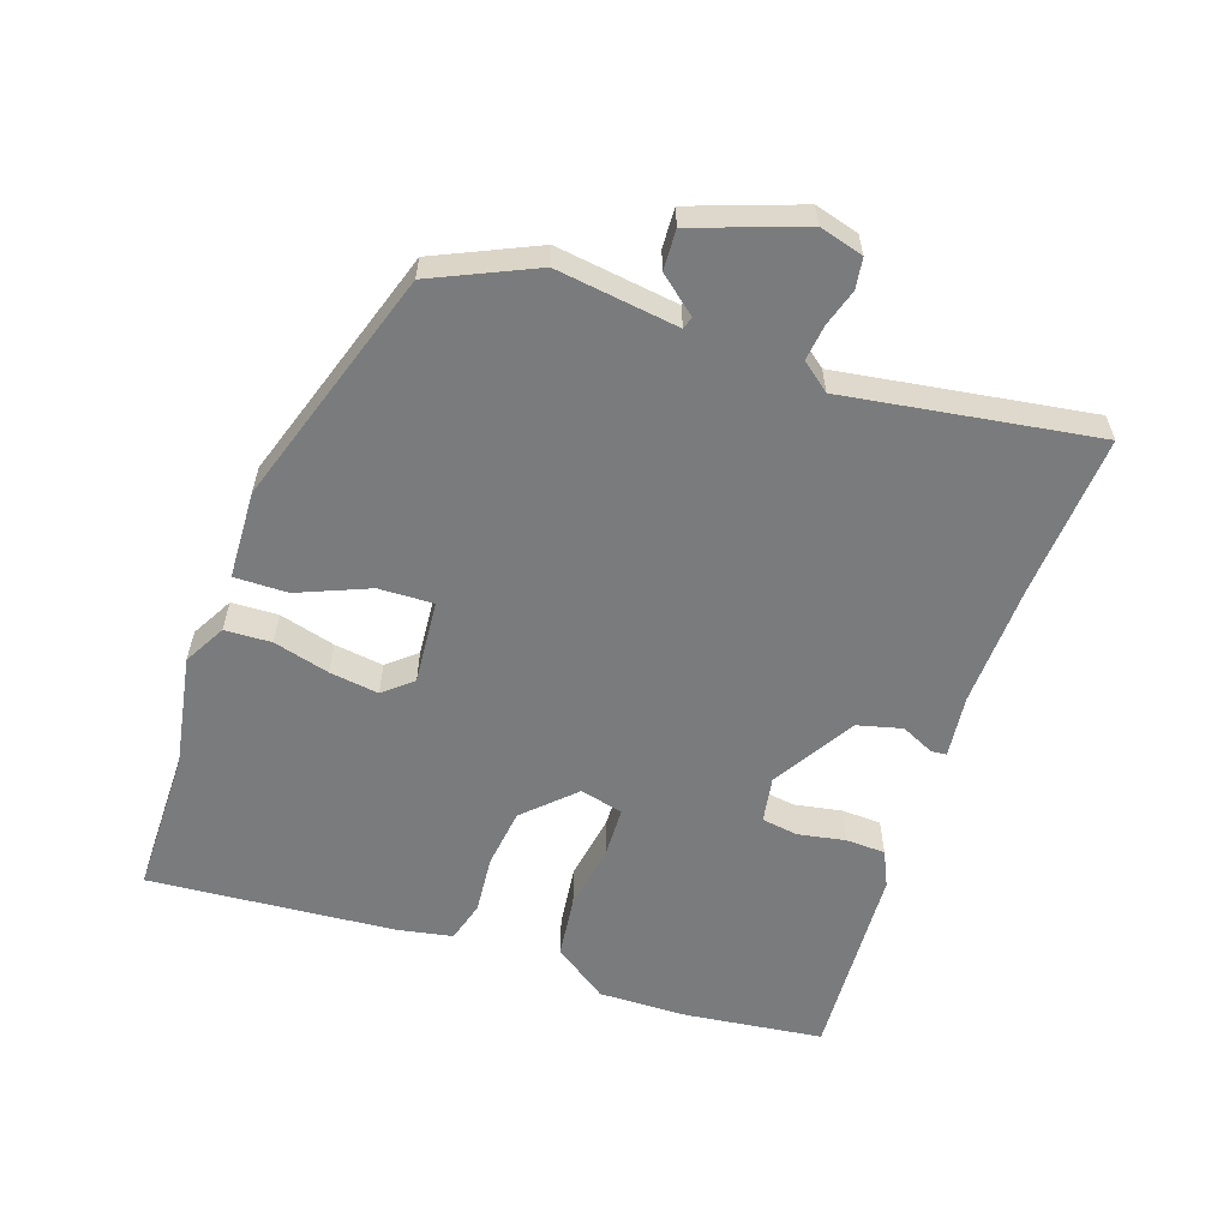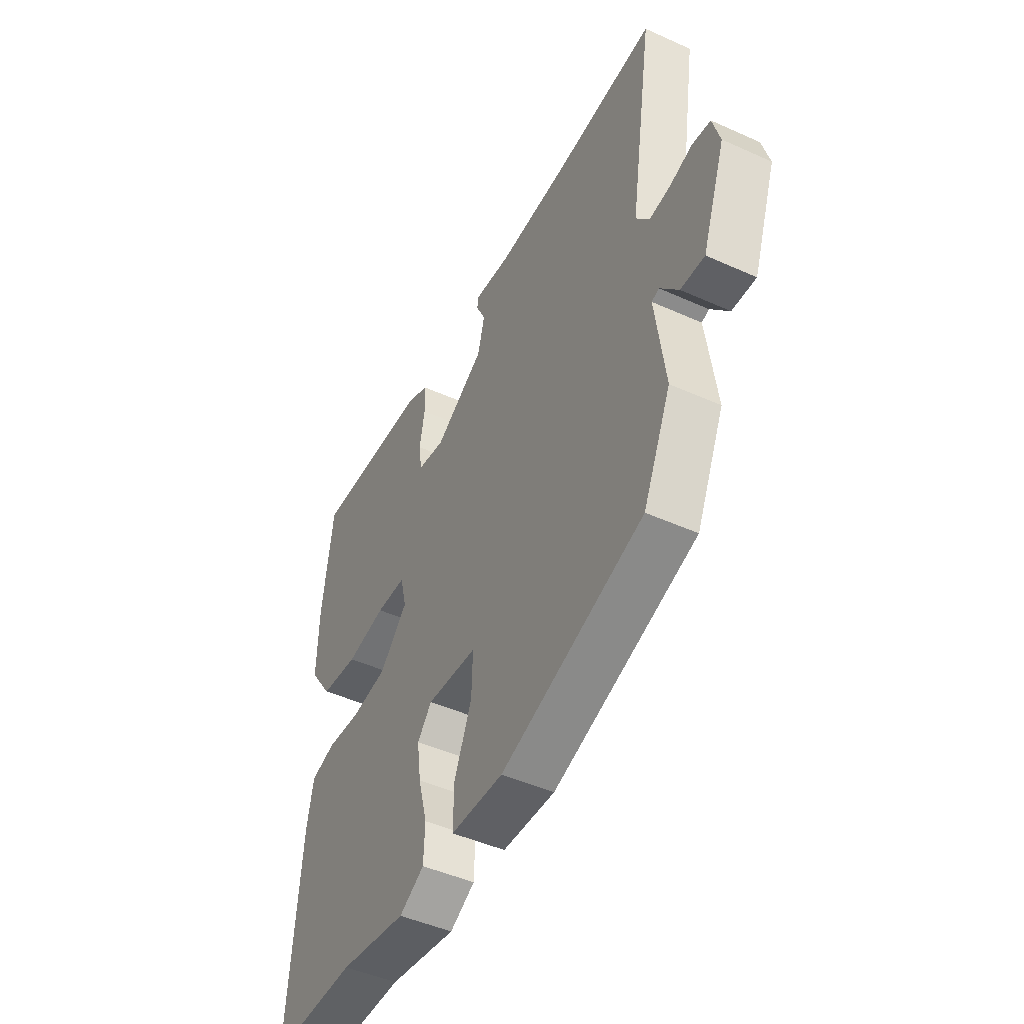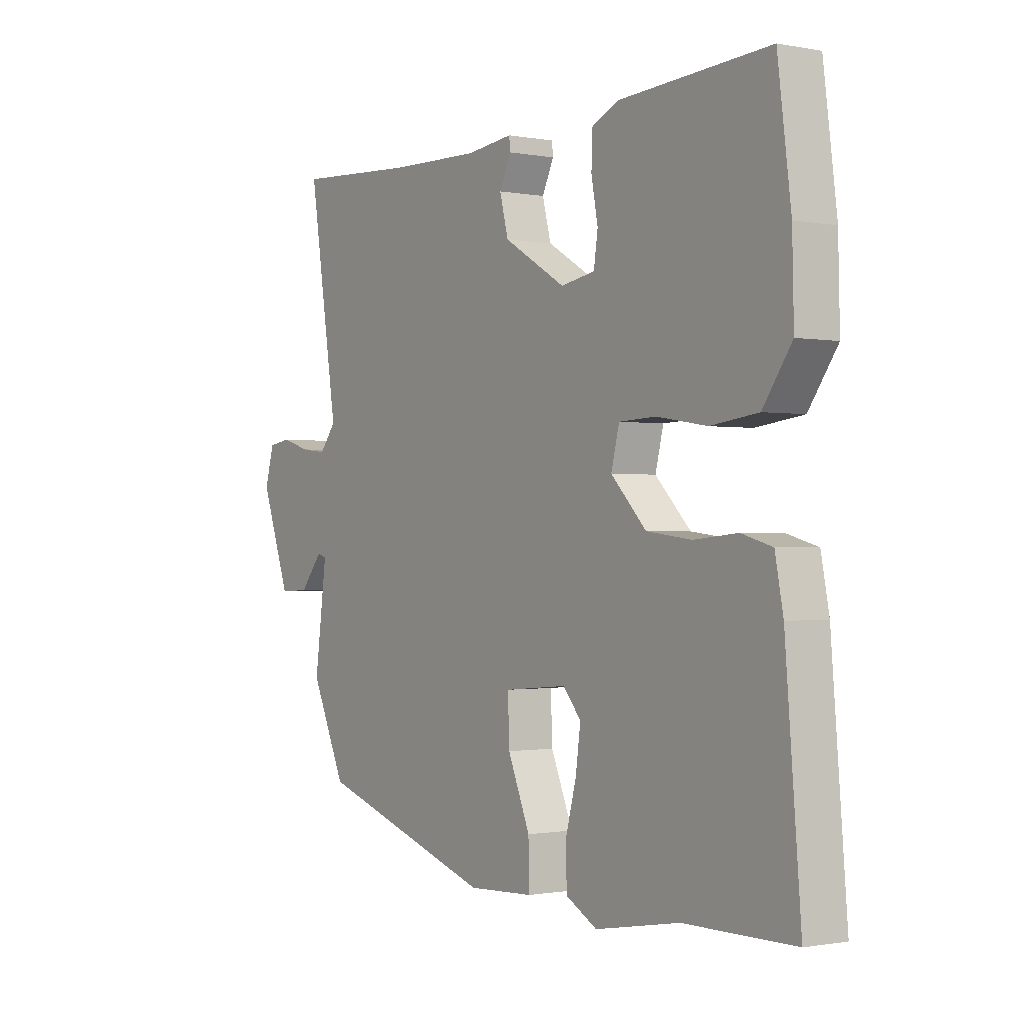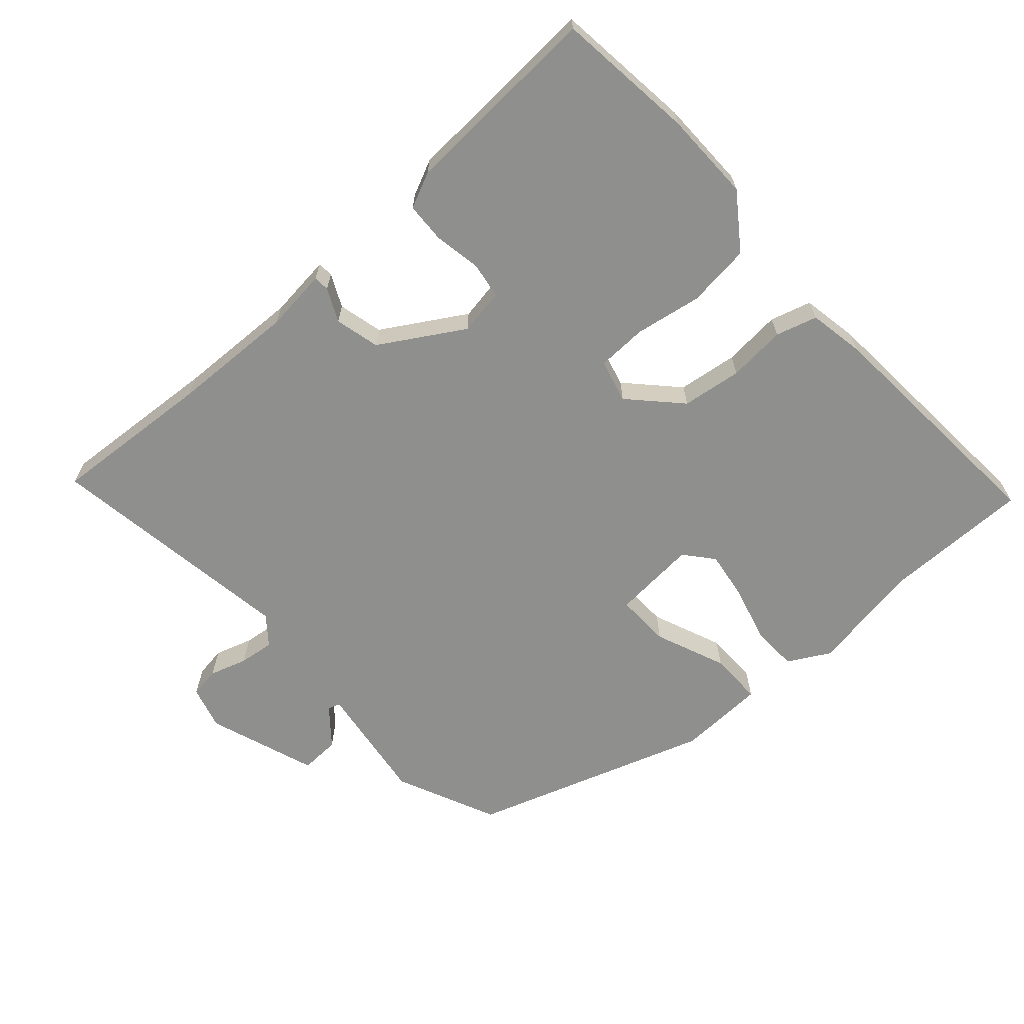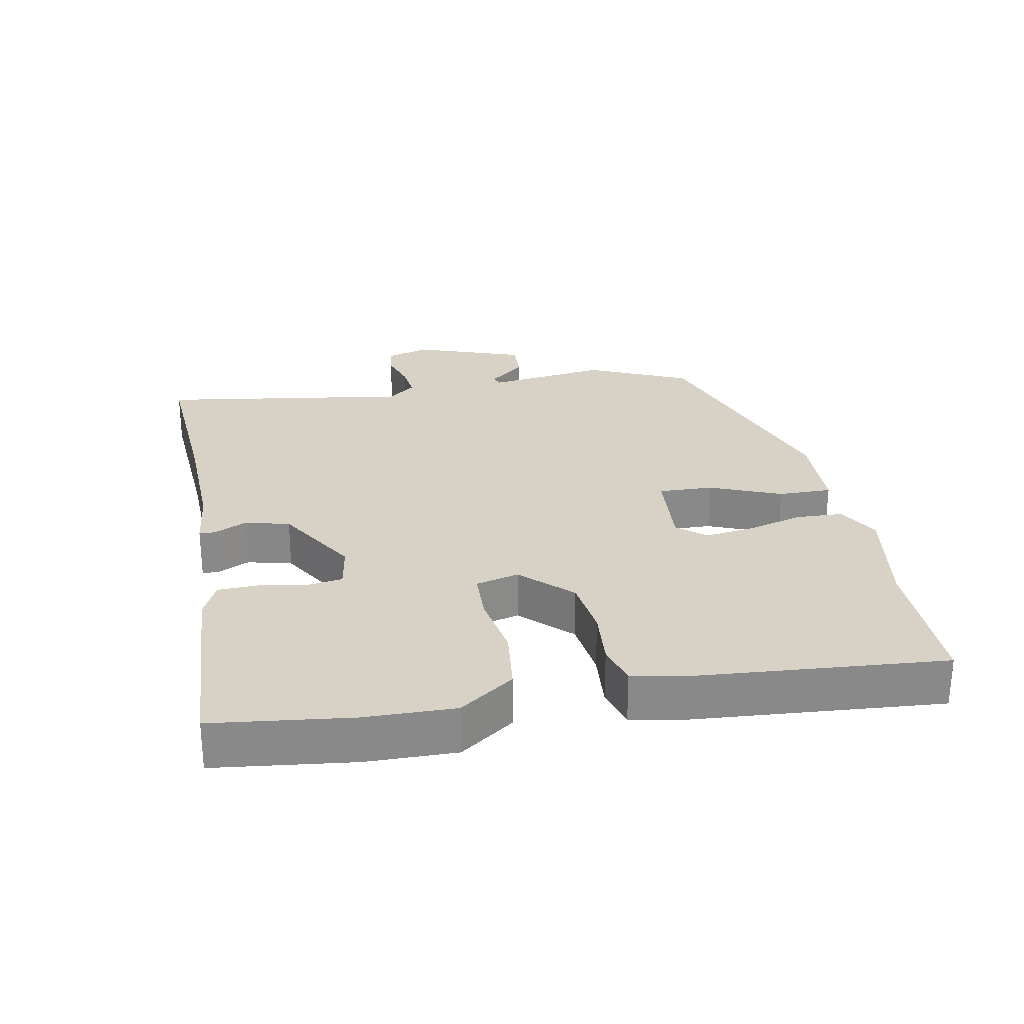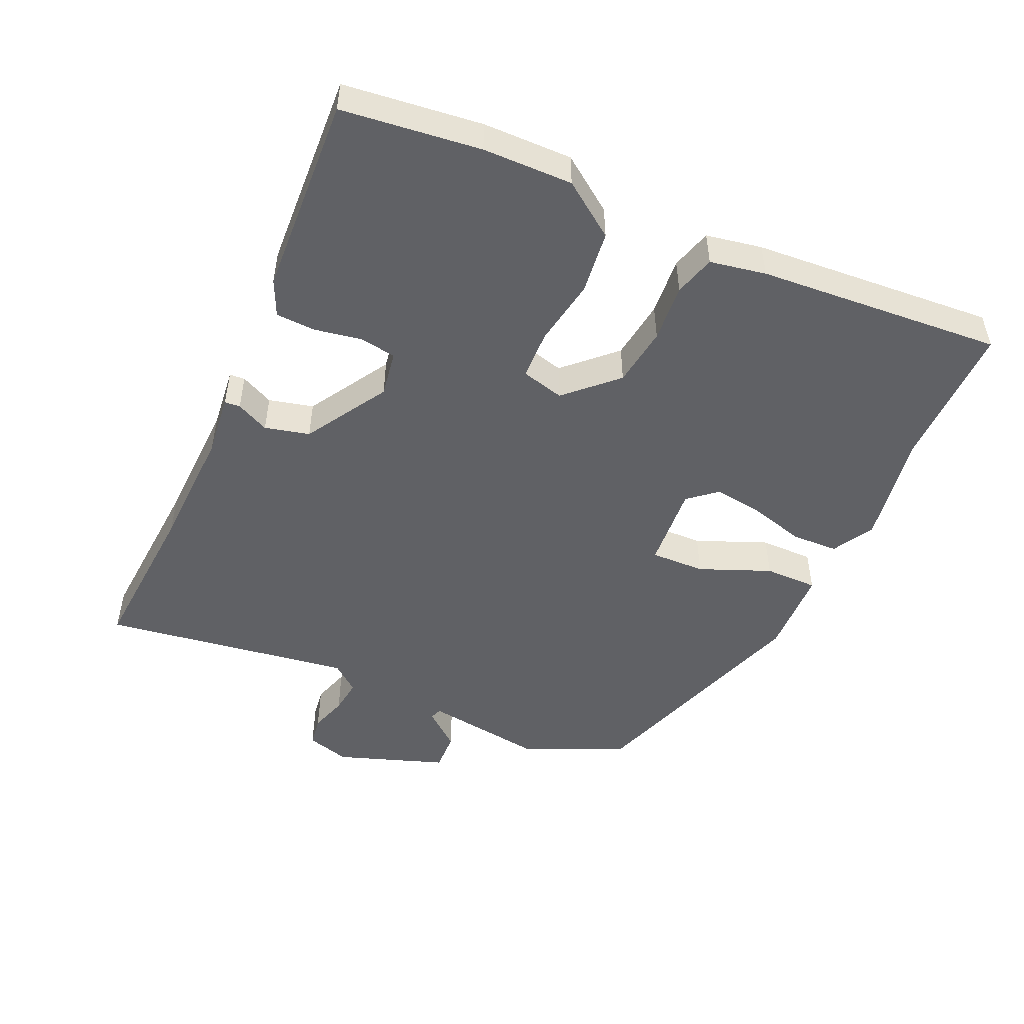
<metadata>
{"format":"obj","ext":"obj","renderer":"f3d","projection":"perspective","resolution":1024,"background":"white","views":[{"elev":-58.3,"azim":-109.1,"up":"+Y"},{"elev":-46.9,"azim":-117.1,"up":"+Z"},{"elev":-0.9,"azim":55.2,"up":"+Z"},{"elev":-65.2,"azim":41.3,"up":"+Y"},{"elev":27.2,"azim":78.9,"up":"+Y"},{"elev":-49.5,"azim":65.3,"up":"+Y"}]}
</metadata>
<code>
v -0.475 0.07 -0.398
v -0.544 0.07 -0.248
v -0.52 0.07 -0.068
v -0.538 0.07 -0.062
v -0.583 0.07 -0.117
v -0.642 0.07 -0.12
v -0.7 0.07 0.041
v -0.682 0.07 0.106
v -0.637 0.07 0.113
v -0.581 0.07 0.096
v -0.529 0.07 0.09
v -0.496 0.07 0.132
v -0.554 0.07 0.503
v -0.314 0.07 0.488
v -0.13 0.07 0.483
v -0.037 0.07 0.494
v -0.035 0.07 0.471
v -0.058 0.07 0.422
v -0.041 0.07 0.356
v 0.082 0.07 0.283
v 0.15 0.07 0.295
v 0.158 0.07 0.349
v 0.145 0.07 0.419
v 0.147 0.07 0.478
v 0.2 0.07 0.503
v 0.497 0.07 0.521
v 0.523 0.07 0.316
v 0.526 0.07 0.183
v 0.469 0.07 0.102
v 0.375 0.07 0.09
v 0.276 0.07 0.106
v 0.202 0.07 0.103
v 0.186 0.07 0.039
v 0.256 0.07 -0.033
v 0.345 0.07 -0.044
v 0.431 0.07 -0.036
v 0.492 0.07 -0.053
v 0.508 0.07 -0.136
v 0.538 0.07 -0.5
v 0.321 0.07 -0.501
v 0.154 0.07 -0.531
v 0.092 0.07 -0.497
v 0.089 0.07 -0.428
v 0.111 0.07 -0.345
v 0.121 0.07 -0.272
v 0.085 0.07 -0.23
v -0.04 0.07 -0.241
v -0.037 0.07 -0.322
v 0.007 0.07 -0.427
v 0.008 0.07 -0.506
v -0.122 0.07 -0.512
v -0.475 0 -0.398
v -0.544 0 -0.248
v -0.52 0 -0.068
v -0.538 0 -0.062
v -0.583 0 -0.117
v -0.642 0 -0.12
v -0.7 0 0.041
v -0.682 0 0.106
v -0.637 0 0.113
v -0.581 0 0.096
v -0.529 0 0.09
v -0.496 0 0.132
v -0.554 0 0.503
v -0.314 0 0.488
v -0.13 0 0.483
v -0.037 0 0.494
v -0.035 0 0.471
v -0.058 0 0.422
v -0.041 0 0.356
v 0.082 0 0.283
v 0.15 0 0.295
v 0.158 0 0.349
v 0.145 0 0.419
v 0.147 0 0.478
v 0.2 0 0.503
v 0.497 0 0.521
v 0.523 0 0.316
v 0.526 0 0.183
v 0.469 0 0.102
v 0.375 0 0.09
v 0.276 0 0.106
v 0.202 0 0.103
v 0.186 0 0.039
v 0.256 0 -0.033
v 0.345 0 -0.044
v 0.431 0 -0.036
v 0.492 0 -0.053
v 0.508 0 -0.136
v 0.538 0 -0.5
v 0.321 0 -0.501
v 0.154 0 -0.531
v 0.092 0 -0.497
v 0.089 0 -0.428
v 0.111 0 -0.345
v 0.121 0 -0.272
v 0.085 0 -0.23
v -0.04 0 -0.241
v -0.037 0 -0.322
v 0.007 0 -0.427
v 0.008 0 -0.506
v -0.122 0 -0.512
f 1 2 3
f 51 1 3
f 50 51 3
f 49 50 3
f 48 49 3
f 47 48 3
f 46 47 3
f 42 43 44
f 41 42 44
f 40 41 44
f 40 44 45
f 39 40 45
f 38 39 45
f 37 38 45
f 36 37 45
f 35 36 45
f 34 35 45 46
f 29 30 31
f 28 29 31
f 27 28 31
f 26 27 31
f 25 26 31
f 24 25 31
f 23 24 31
f 22 23 31
f 21 22 31 32
f 20 21 32 33
f 15 16 17 18
f 14 15 18 19
f 19 20 33
f 14 19 33
f 13 14 33
f 12 13 33
f 8 9 10
f 7 8 10
f 6 7 10
f 5 6 10
f 4 5 10
f 4 10 11
f 33 34 46
f 12 33 46
f 11 12 46
f 4 11 46
f 3 4 46
f 54 53 52
f 54 52 102
f 54 102 101
f 54 101 100
f 54 100 99
f 54 99 98
f 54 98 97
f 95 94 93
f 95 93 92
f 95 92 91
f 96 95 91
f 96 91 90
f 96 90 89
f 96 89 88
f 96 88 87
f 96 87 86
f 97 96 86 85
f 82 81 80
f 82 80 79
f 82 79 78
f 82 78 77
f 82 77 76
f 82 76 75
f 82 75 74
f 82 74 73
f 83 82 73 72
f 84 83 72 71
f 69 68 67 66
f 70 69 66 65
f 84 71 70
f 84 70 65
f 84 65 64
f 84 64 63
f 61 60 59
f 61 59 58
f 61 58 57
f 61 57 56
f 61 56 55
f 62 61 55
f 97 85 84
f 97 84 63
f 97 63 62
f 97 62 55
f 97 55 54
f 1 52 53 2
f 2 53 54 3
f 3 54 55 4
f 4 55 56 5
f 5 56 57 6
f 6 57 58 7
f 7 58 59 8
f 8 59 60 9
f 9 60 61 10
f 10 61 62 11
f 11 62 63 12
f 12 63 64 13
f 13 64 65 14
f 14 65 66 15
f 15 66 67 16
f 16 67 68 17
f 17 68 69 18
f 18 69 70 19
f 19 70 71 20
f 20 71 72 21
f 21 72 73 22
f 22 73 74 23
f 23 74 75 24
f 24 75 76 25
f 25 76 77 26
f 26 77 78 27
f 27 78 79 28
f 28 79 80 29
f 29 80 81 30
f 30 81 82 31
f 31 82 83 32
f 32 83 84 33
f 33 84 85 34
f 34 85 86 35
f 35 86 87 36
f 36 87 88 37
f 37 88 89 38
f 38 89 90 39
f 39 90 91 40
f 40 91 92 41
f 41 92 93 42
f 42 93 94 43
f 43 94 95 44
f 44 95 96 45
f 45 96 97 46
f 46 97 98 47
f 47 98 99 48
f 48 99 100 49
f 49 100 101 50
f 50 101 102 51
f 51 102 52 1

</code>
